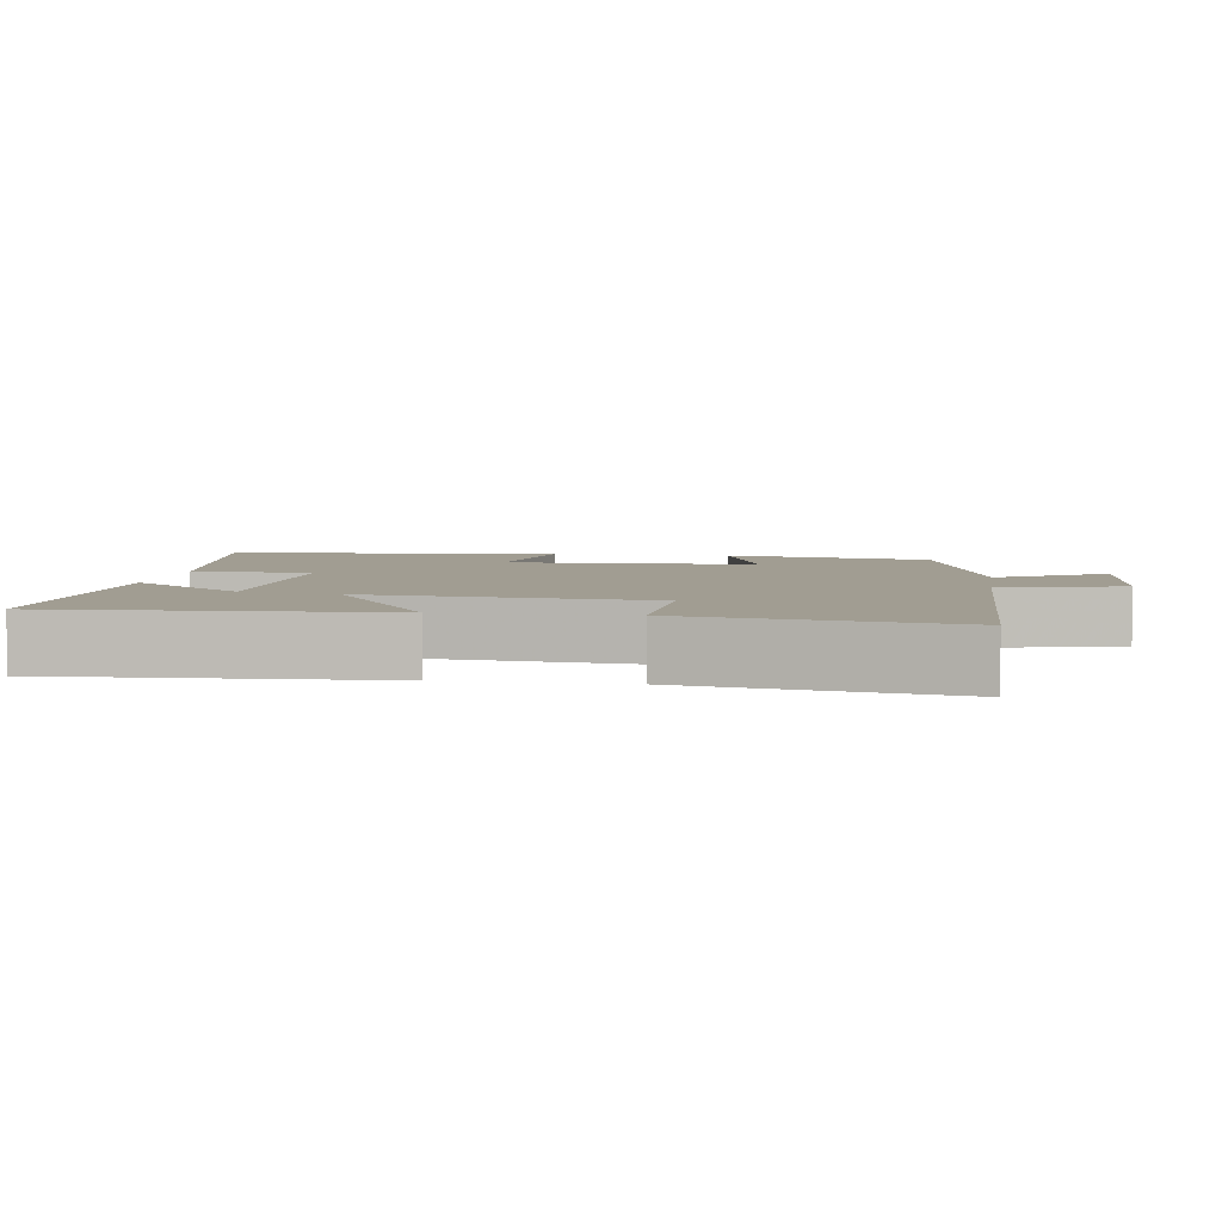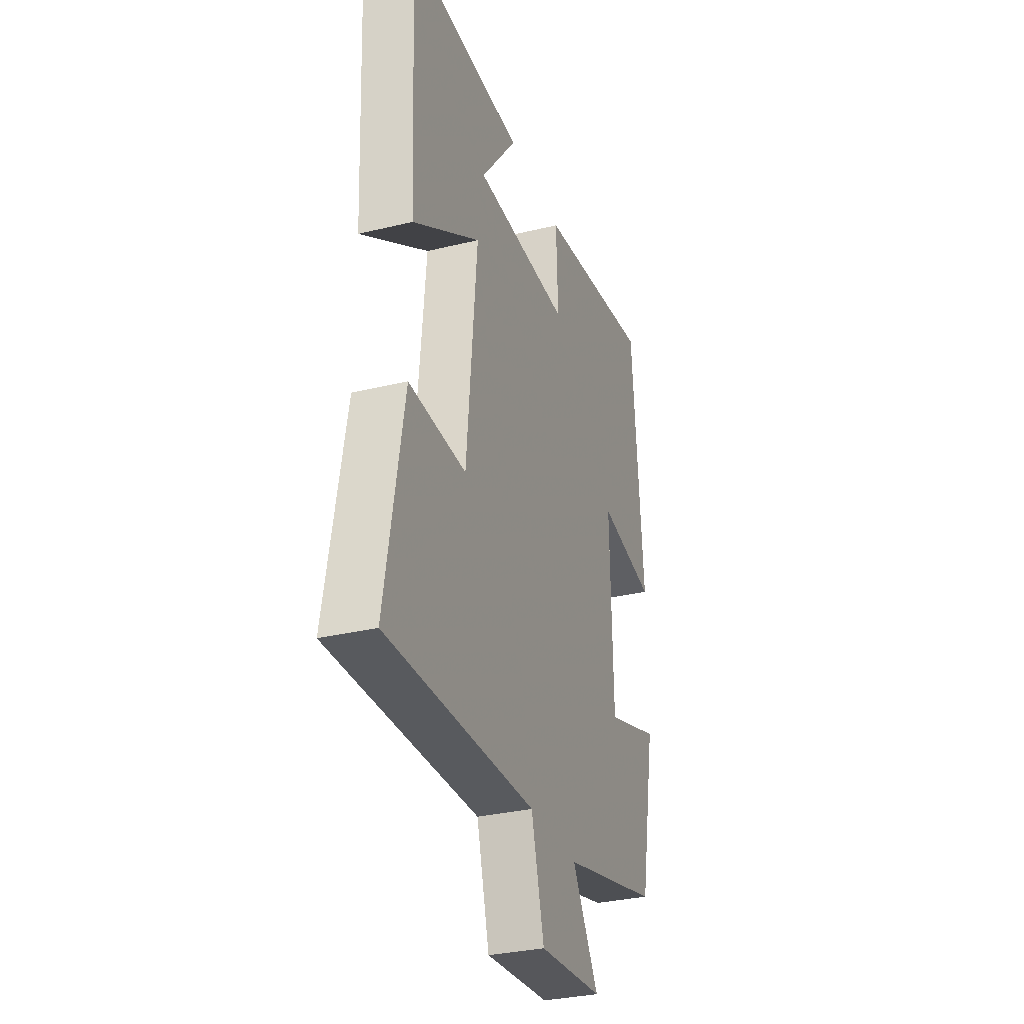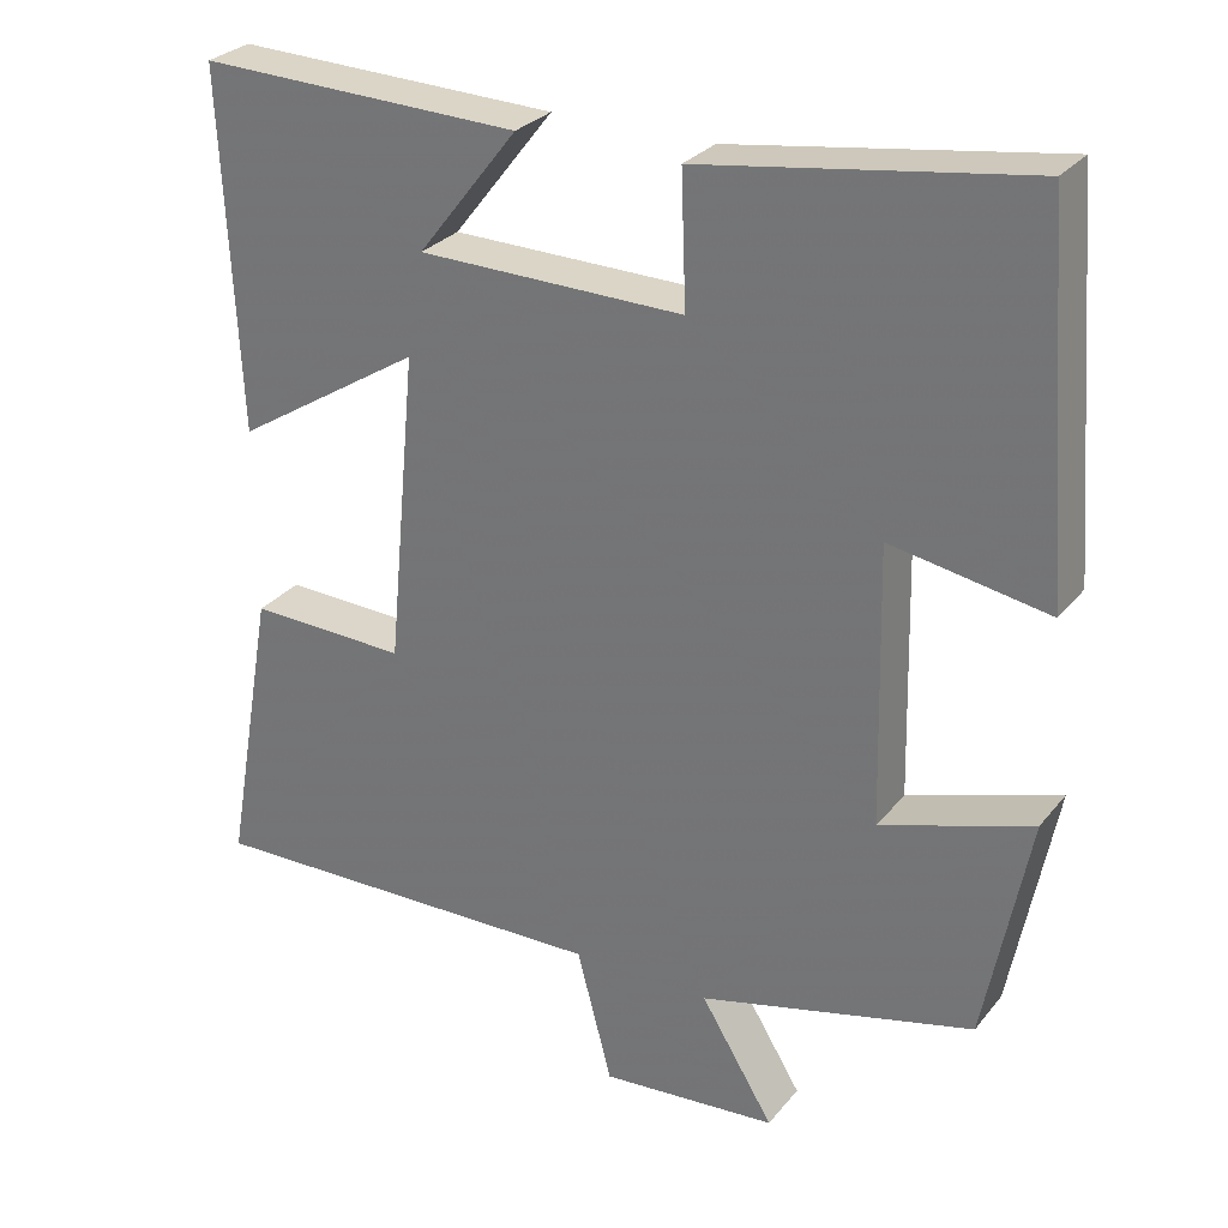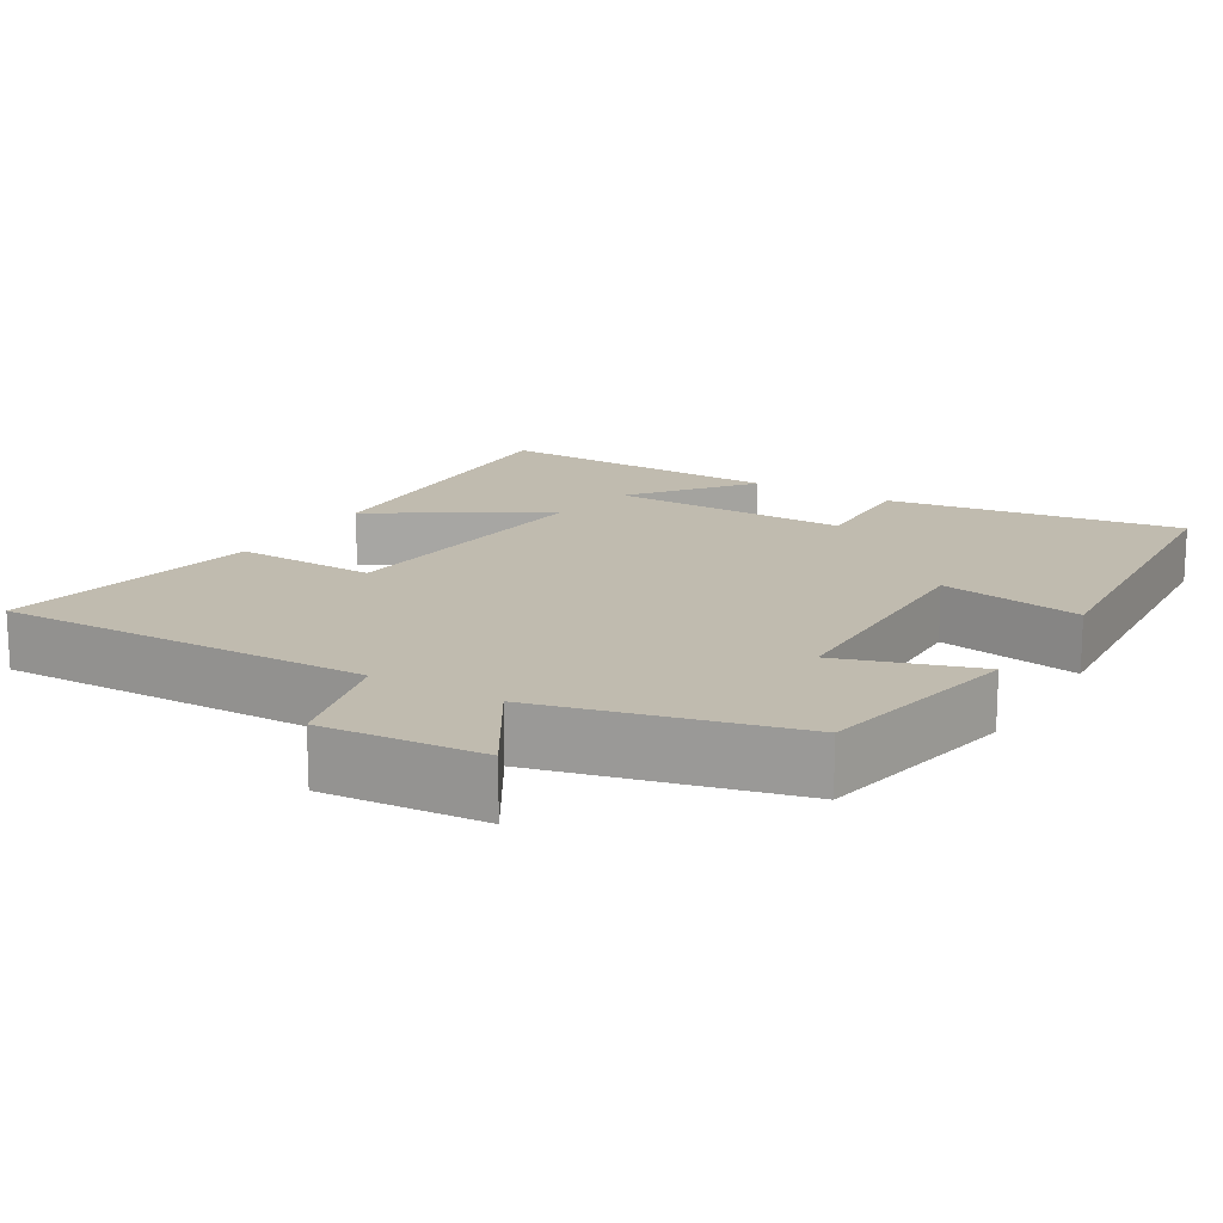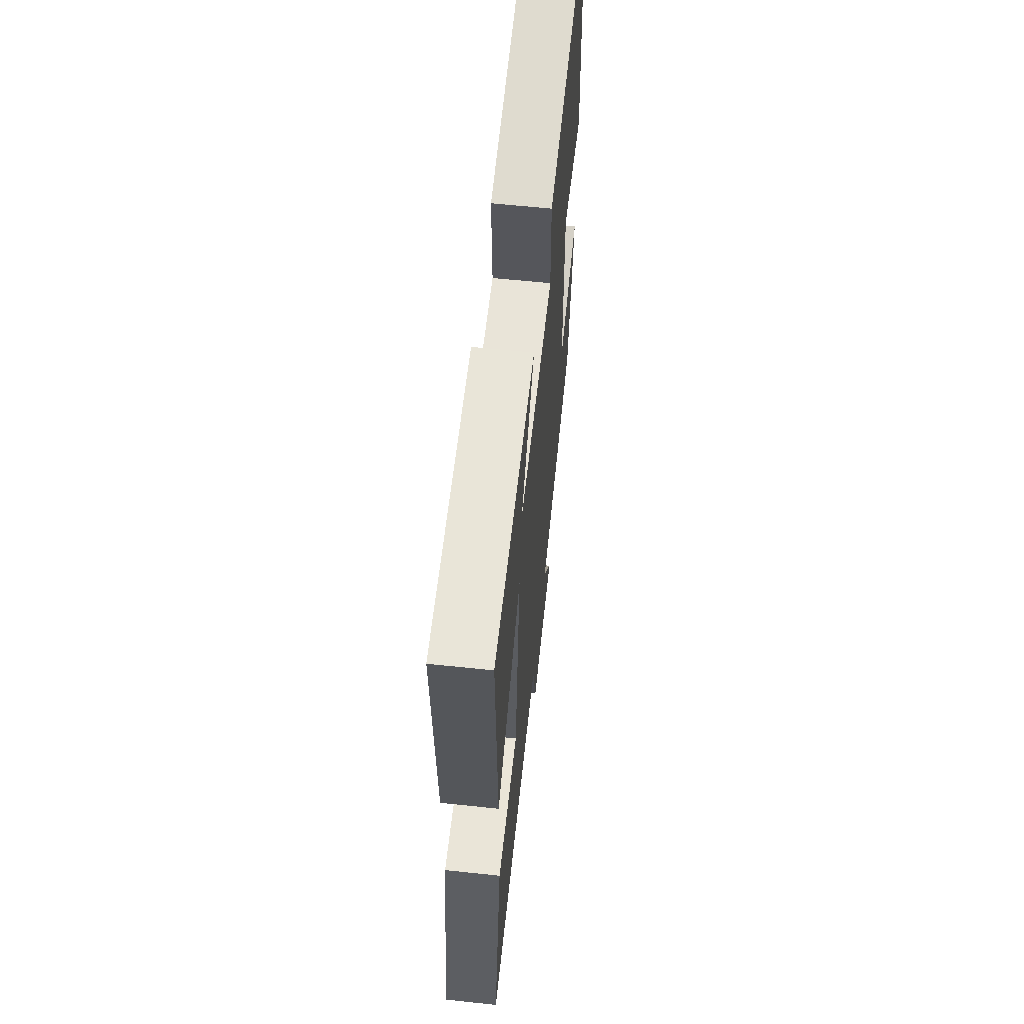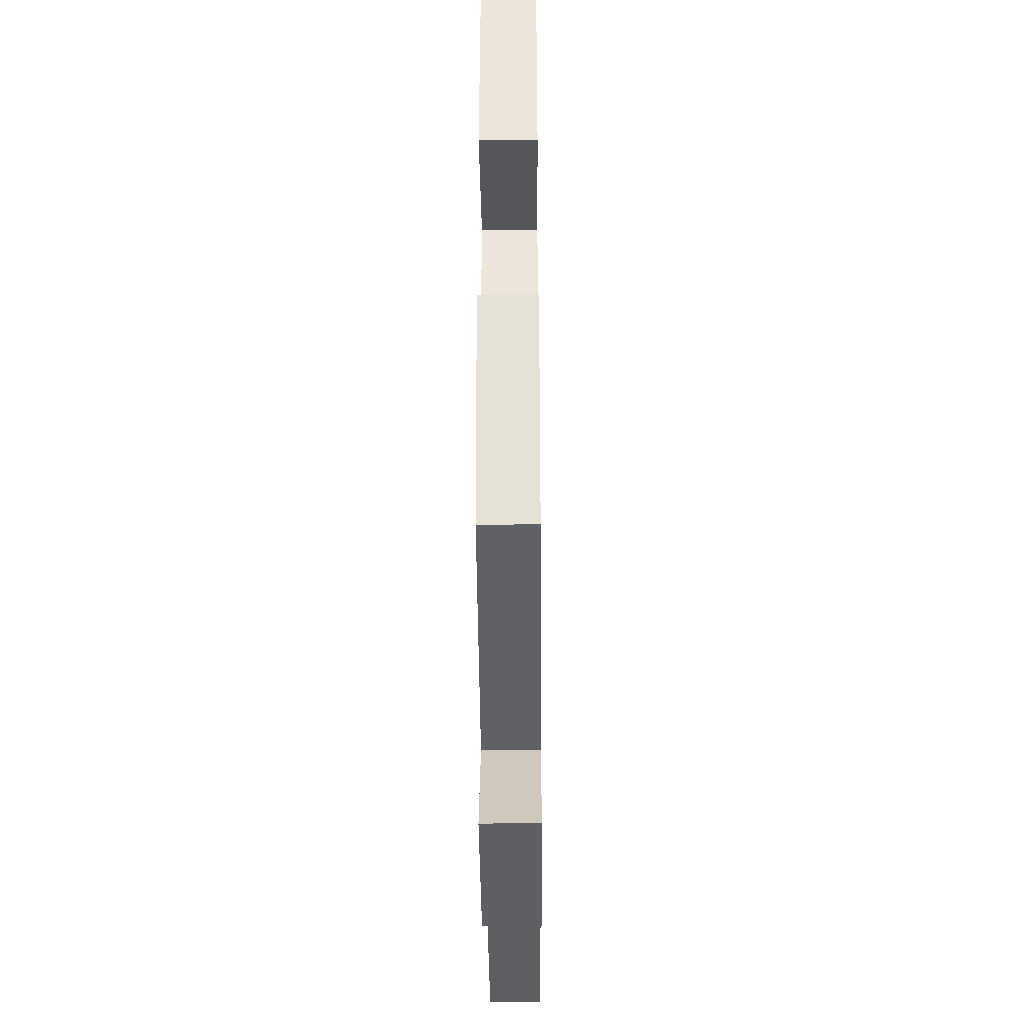
<metadata>
{"format":"obj","ext":"obj","renderer":"f3d","projection":"perspective","resolution":1024,"background":"white","views":[{"elev":4.7,"azim":98.5,"up":"+Y"},{"elev":-31.8,"azim":108.9,"up":"+Z"},{"elev":28.5,"azim":-149.2,"up":"+Z"},{"elev":15.9,"azim":-148.9,"up":"+Y"},{"elev":61.4,"azim":96.2,"up":"+Z"},{"elev":-36.1,"azim":-89.5,"up":"+Z"}]}
</metadata>
<code>
v 0.521 0.07 0.511
v 0.5 0.07 0.074
v 0.271 0.07 0.218
v 0.307 0.07 -0.164
v 0.5 0.07 -0.158
v 0.562 0.07 -0.512
v 0.059 0.07 -0.5
v 0.016 0.07 -0.663
v -0.2 0.07 -0.645
v -0.111 0.07 -0.5
v -0.446 0.07 -0.416
v -0.5 0.07 -0.136
v -0.316 0.07 -0.196
v -0.308 0.07 0.142
v -0.5 0.07 0.108
v -0.465 0.07 0.56
v -0.068 0.07 0.5
v -0.074 0.07 0.34
v 0.25 0.07 0.344
v 0.128 0.07 0.5
v 0.521 0 0.511
v 0.5 0 0.074
v 0.271 0 0.218
v 0.307 0 -0.164
v 0.5 0 -0.158
v 0.562 0 -0.512
v 0.059 0 -0.5
v 0.016 0 -0.663
v -0.2 0 -0.645
v -0.111 0 -0.5
v -0.446 0 -0.416
v -0.5 0 -0.136
v -0.316 0 -0.196
v -0.308 0 0.142
v -0.5 0 0.108
v -0.465 0 0.56
v -0.068 0 0.5
v -0.074 0 0.34
v 0.25 0 0.344
v 0.128 0 0.5
f 19 20 1 2
f 15 16 17 18
f 14 15 18 19
f 13 14 19
f 10 11 12 13
f 10 13 19
f 7 8 9 10
f 7 10 19
f 4 5 6 7
f 3 4 7 19
f 2 3 19
f 22 21 40 39
f 38 37 36 35
f 39 38 35 34
f 39 34 33
f 33 32 31 30
f 39 33 30
f 30 29 28 27
f 39 30 27
f 27 26 25 24
f 39 27 24 23
f 39 23 22
f 1 21 22 2
f 2 22 23 3
f 3 23 24 4
f 4 24 25 5
f 5 25 26 6
f 6 26 27 7
f 7 27 28 8
f 8 28 29 9
f 9 29 30 10
f 10 30 31 11
f 11 31 32 12
f 12 32 33 13
f 13 33 34 14
f 14 34 35 15
f 15 35 36 16
f 16 36 37 17
f 17 37 38 18
f 18 38 39 19
f 19 39 40 20
f 20 40 21 1

</code>
